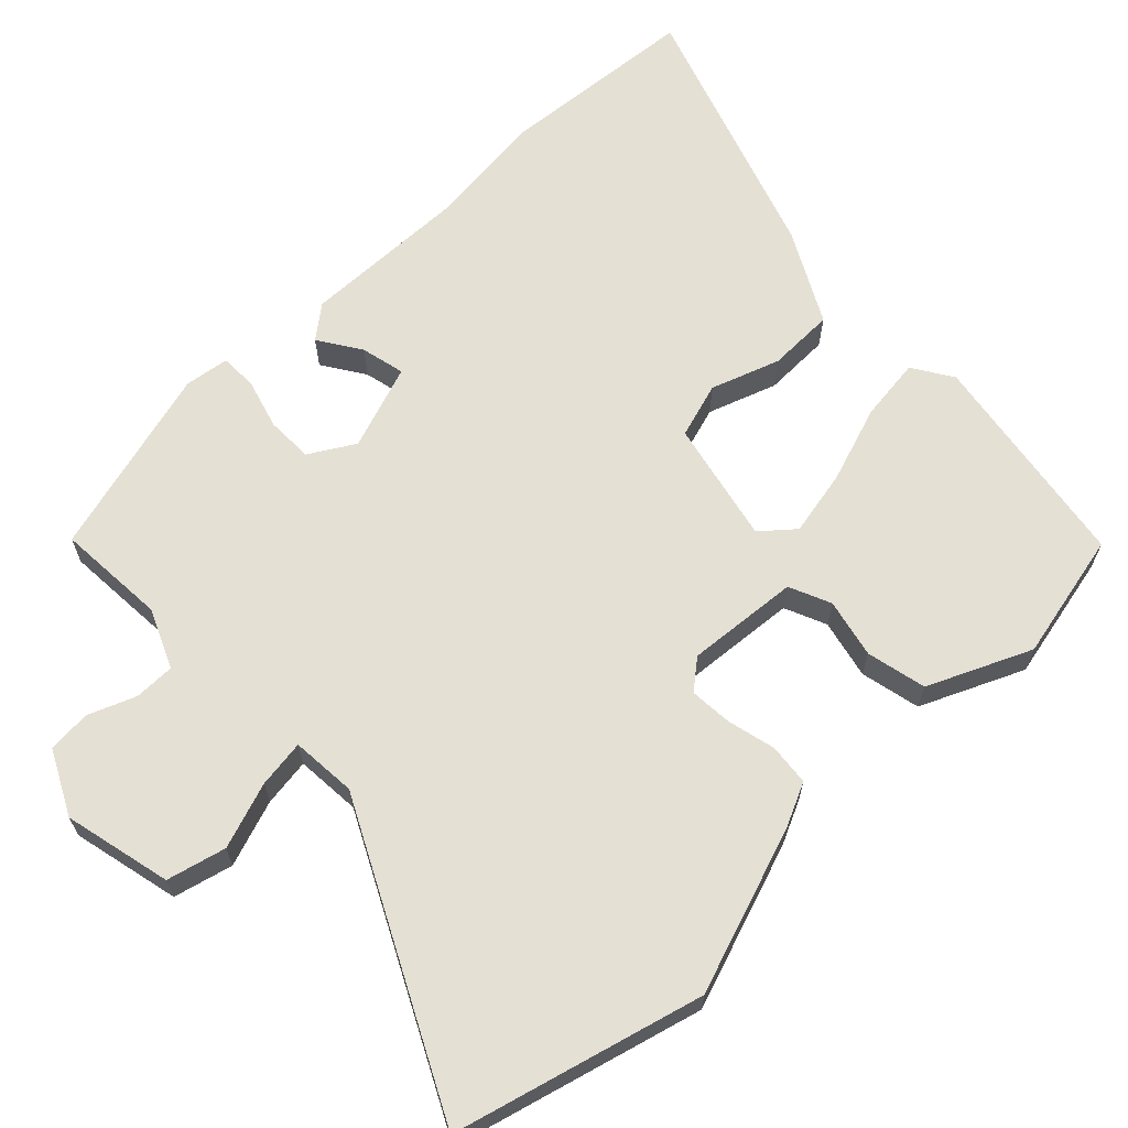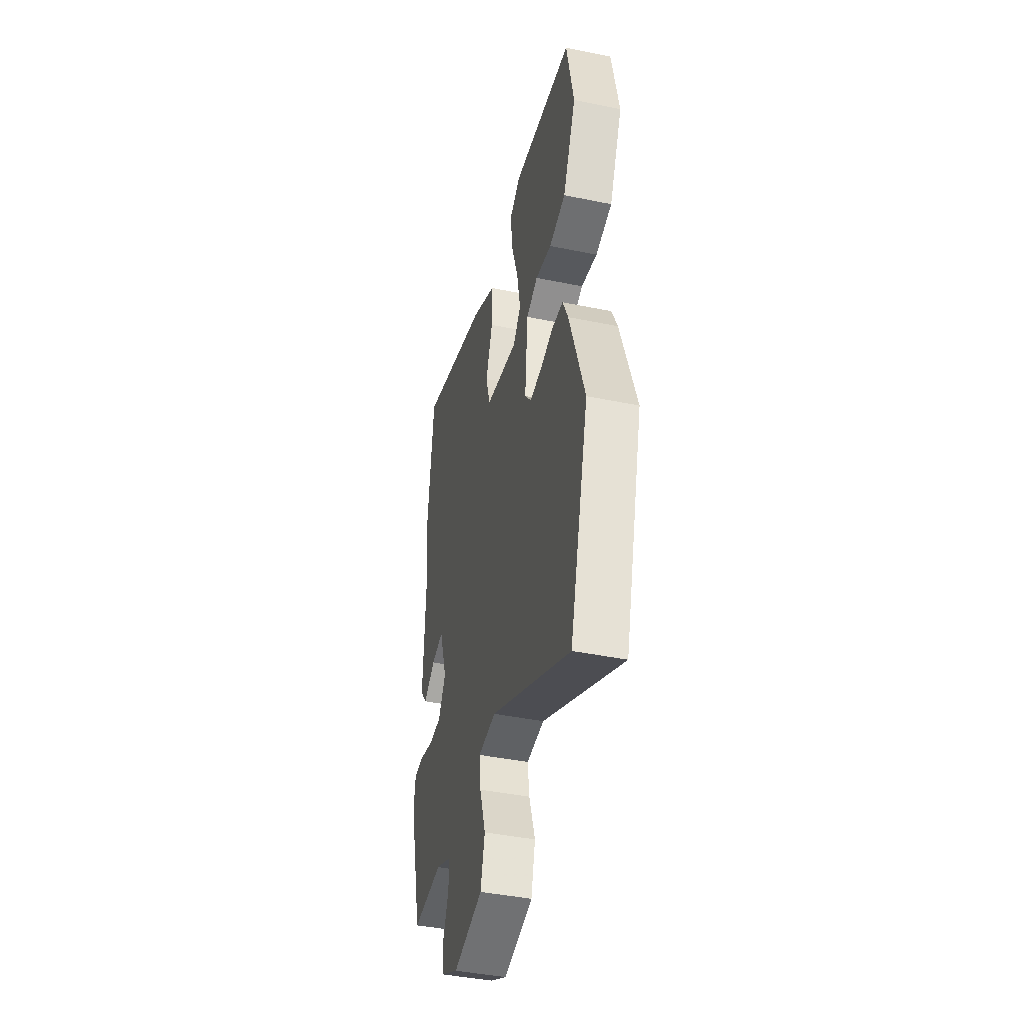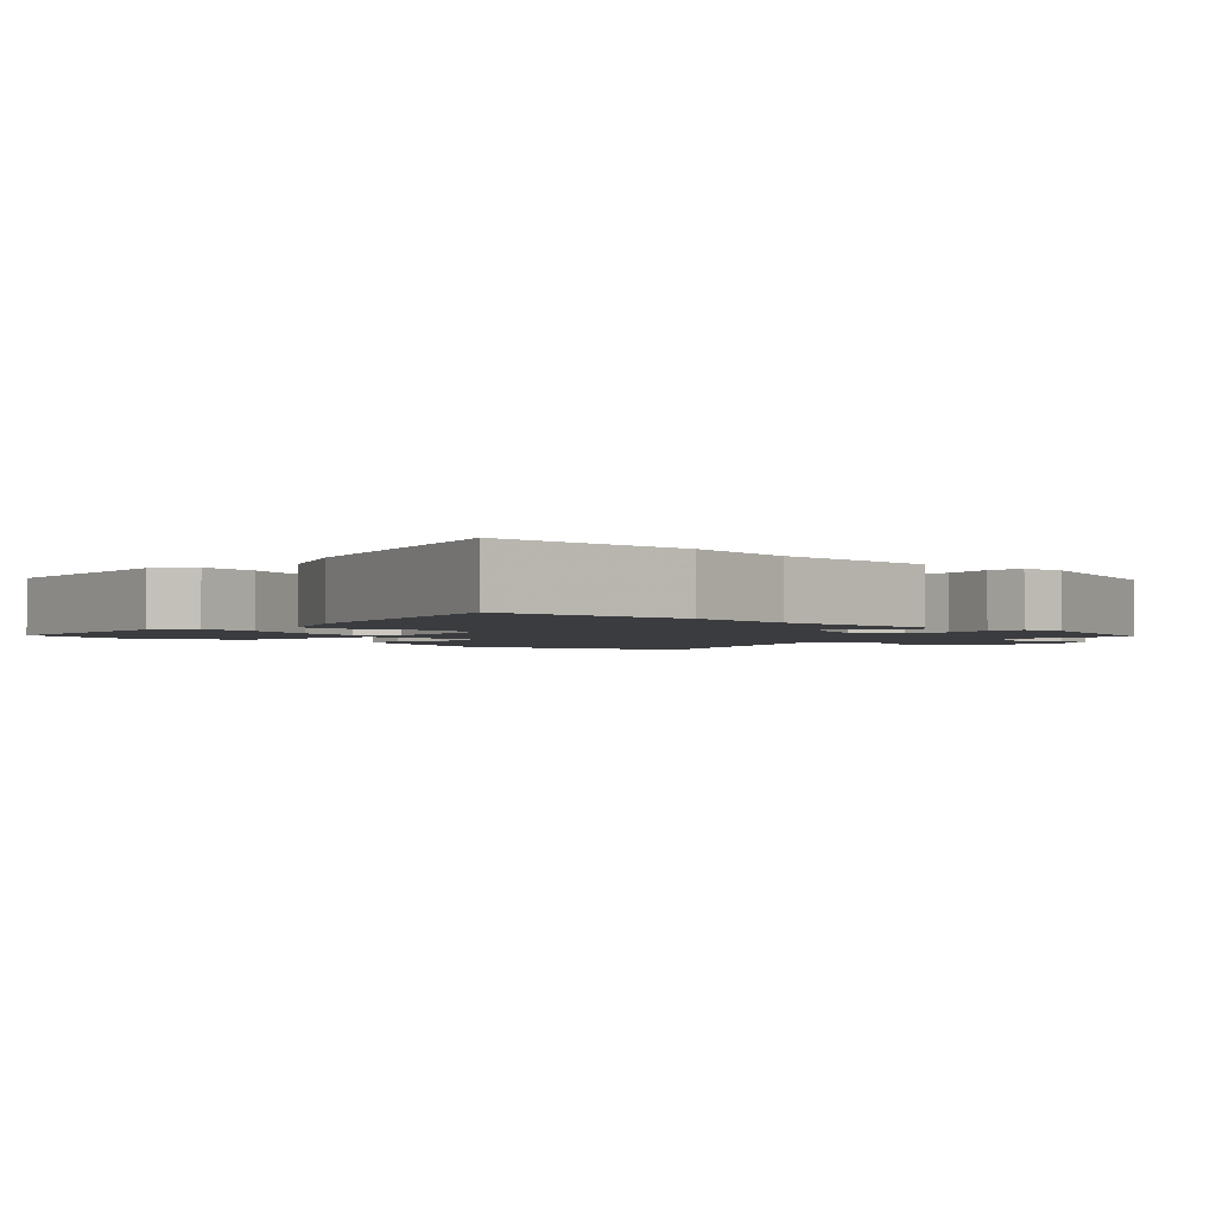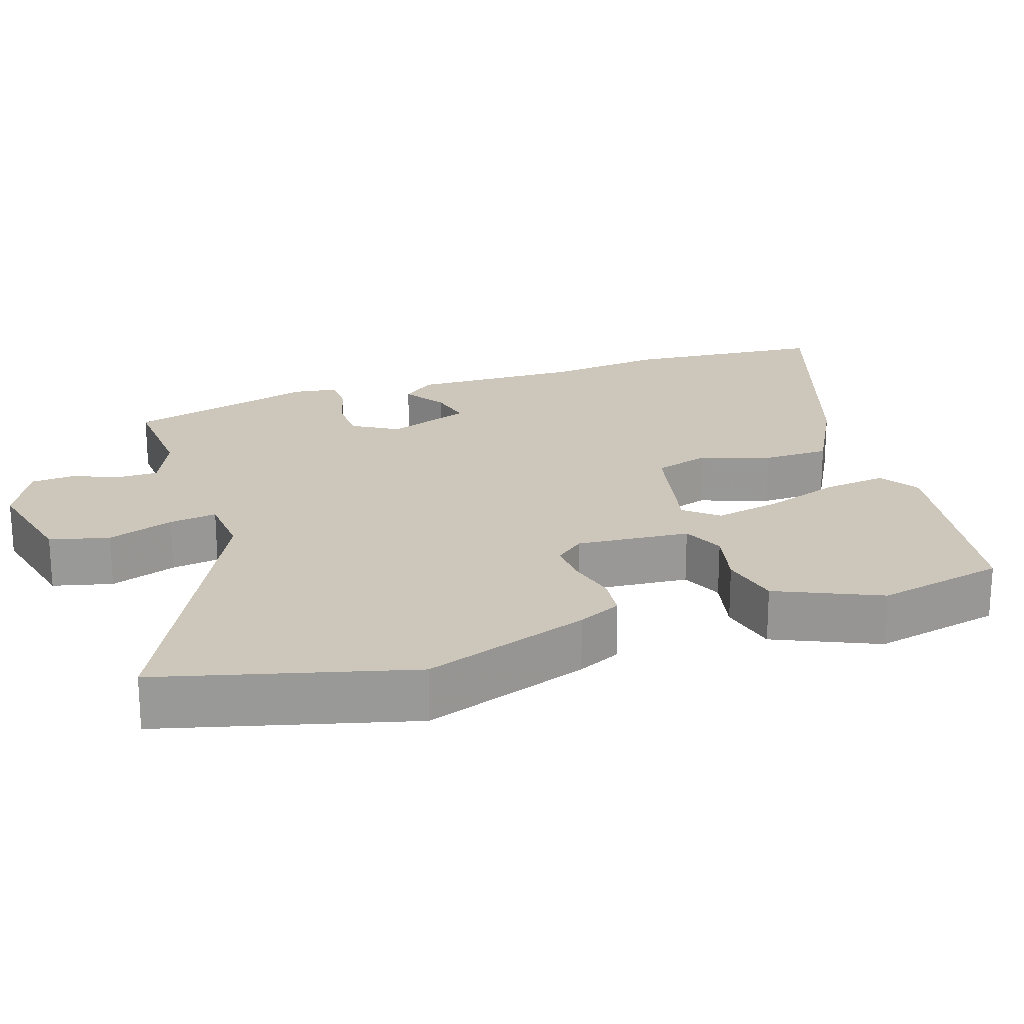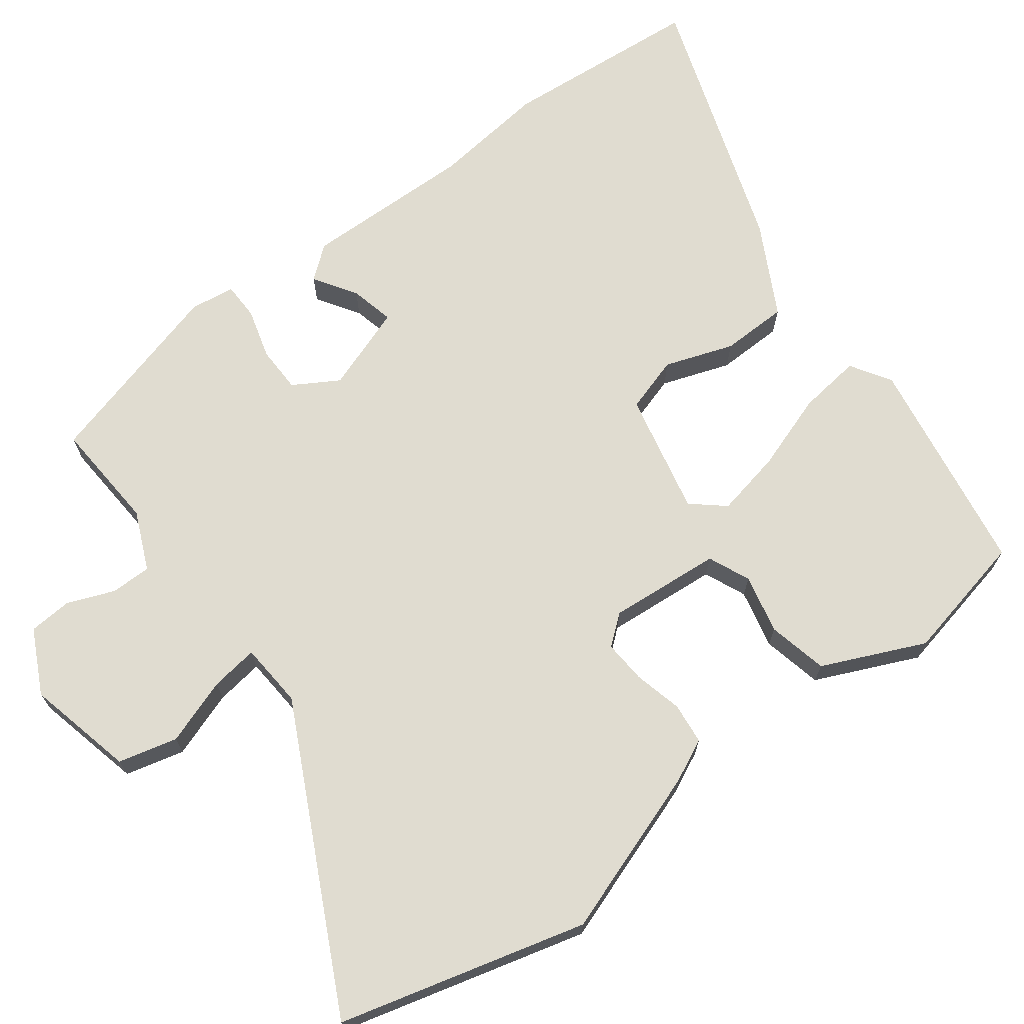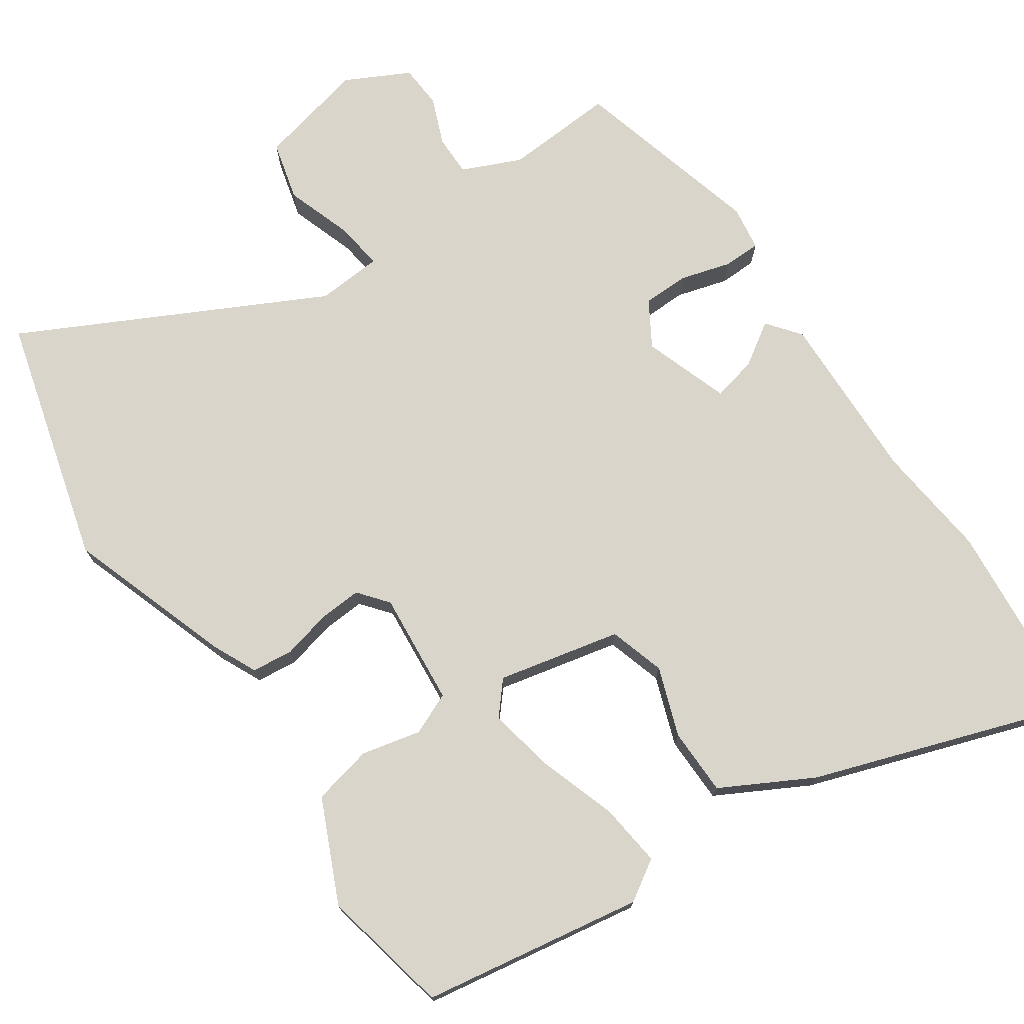
<metadata>
{"format":"obj","ext":"obj","renderer":"f3d","projection":"perspective","resolution":1024,"background":"white","views":[{"elev":65.3,"azim":-135.1,"up":"+Y"},{"elev":-43.1,"azim":-103.6,"up":"+Z"},{"elev":-2.1,"azim":42.5,"up":"+Y"},{"elev":21.5,"azim":-109.6,"up":"+Y"},{"elev":69.5,"azim":-128.0,"up":"+Y"},{"elev":74.2,"azim":-35.2,"up":"+Y"}]}
</metadata>
<code>
v -0.445 0.07 -0.692
v -0.542 0.07 -0.353
v -0.467 0.07 -0.123
v -0.44 0.07 -0.063
v -0.383 0.07 -0.056
v -0.316 0.07 -0.071
v -0.257 0.07 -0.074
v -0.225 0.07 -0.033
v -0.241 0.07 0.122
v -0.299 0.07 0.146
v -0.38 0.07 0.126
v -0.463 0.07 0.143
v -0.529 0.07 0.283
v -0.494 0.07 0.461
v -0.191 0.07 0.515
v -0.135 0.07 0.481
v -0.144 0.07 0.394
v -0.178 0.07 0.287
v -0.195 0.07 0.195
v -0.156 0.07 0.151
v 0.012 0.07 0.191
v 0.034 0.07 0.268
v -0.001 0.07 0.362
v -0.001 0.07 0.454
v 0.123 0.07 0.523
v 0.484 0.07 0.652
v 0.513 0.07 0.376
v 0.498 0.07 0.217
v 0.508 0.07 -0.018
v 0.473 0.07 -0.064
v 0.414 0.07 -0.027
v 0.353 0.07 -0.014
v 0.314 0.07 -0.132
v 0.352 0.07 -0.193
v 0.416 0.07 -0.193
v 0.485 0.07 -0.172
v 0.536 0.07 -0.172
v 0.546 0.07 -0.233
v 0.479 0.07 -0.498
v 0.327 0.07 -0.491
v 0.247 0.07 -0.528
v 0.248 0.07 -0.584
v 0.275 0.07 -0.648
v 0.272 0.07 -0.708
v 0.185 0.07 -0.754
v 0.036 0.07 -0.722
v 0.014 0.07 -0.641
v 0.044 0.07 -0.549
v 0.052 0.07 -0.483
v -0.038 0.07 -0.478
v -0.445 0 -0.692
v -0.542 0 -0.353
v -0.467 0 -0.123
v -0.44 0 -0.063
v -0.383 0 -0.056
v -0.316 0 -0.071
v -0.257 0 -0.074
v -0.225 0 -0.033
v -0.241 0 0.122
v -0.299 0 0.146
v -0.38 0 0.126
v -0.463 0 0.143
v -0.529 0 0.283
v -0.494 0 0.461
v -0.191 0 0.515
v -0.135 0 0.481
v -0.144 0 0.394
v -0.178 0 0.287
v -0.195 0 0.195
v -0.156 0 0.151
v 0.012 0 0.191
v 0.034 0 0.268
v -0.001 0 0.362
v -0.001 0 0.454
v 0.123 0 0.523
v 0.484 0 0.652
v 0.513 0 0.376
v 0.498 0 0.217
v 0.508 0 -0.018
v 0.473 0 -0.064
v 0.414 0 -0.027
v 0.353 0 -0.014
v 0.314 0 -0.132
v 0.352 0 -0.193
v 0.416 0 -0.193
v 0.485 0 -0.172
v 0.536 0 -0.172
v 0.546 0 -0.233
v 0.479 0 -0.498
v 0.327 0 -0.491
v 0.247 0 -0.528
v 0.248 0 -0.584
v 0.275 0 -0.648
v 0.272 0 -0.708
v 0.185 0 -0.754
v 0.036 0 -0.722
v 0.014 0 -0.641
v 0.044 0 -0.549
v 0.052 0 -0.483
v -0.038 0 -0.478
f 46 47 48
f 45 46 48
f 44 45 48
f 43 44 48
f 42 43 48
f 41 42 48 49
f 40 41 49
f 38 39 40
f 37 38 40
f 36 37 40
f 35 36 40
f 40 49 50
f 35 40 50
f 34 35 50
f 28 29 30 31
f 28 31 32
f 27 28 32
f 26 27 32
f 25 26 32
f 24 25 32
f 23 24 32
f 22 23 32
f 21 22 32 33
f 16 17 18
f 15 16 18
f 14 15 18
f 13 14 18
f 12 13 18
f 11 12 18
f 10 11 18
f 9 10 18 19
f 8 9 19 20
f 4 5 6
f 3 4 6
f 2 3 6
f 1 2 6
f 50 1 6
f 50 6 7
f 33 34 50
f 21 33 50
f 20 21 50
f 8 20 50
f 7 8 50
f 98 97 96
f 98 96 95
f 98 95 94
f 98 94 93
f 98 93 92
f 99 98 92 91
f 99 91 90
f 90 89 88
f 90 88 87
f 90 87 86
f 90 86 85
f 100 99 90
f 100 90 85
f 100 85 84
f 81 80 79 78
f 82 81 78
f 82 78 77
f 82 77 76
f 82 76 75
f 82 75 74
f 82 74 73
f 82 73 72
f 83 82 72 71
f 68 67 66
f 68 66 65
f 68 65 64
f 68 64 63
f 68 63 62
f 68 62 61
f 68 61 60
f 69 68 60 59
f 70 69 59 58
f 56 55 54
f 56 54 53
f 56 53 52
f 56 52 51
f 56 51 100
f 57 56 100
f 100 84 83
f 100 83 71
f 100 71 70
f 100 70 58
f 100 58 57
f 1 51 52 2
f 2 52 53 3
f 3 53 54 4
f 4 54 55 5
f 5 55 56 6
f 6 56 57 7
f 7 57 58 8
f 8 58 59 9
f 9 59 60 10
f 10 60 61 11
f 11 61 62 12
f 12 62 63 13
f 13 63 64 14
f 14 64 65 15
f 15 65 66 16
f 16 66 67 17
f 17 67 68 18
f 18 68 69 19
f 19 69 70 20
f 20 70 71 21
f 21 71 72 22
f 22 72 73 23
f 23 73 74 24
f 24 74 75 25
f 25 75 76 26
f 26 76 77 27
f 27 77 78 28
f 28 78 79 29
f 29 79 80 30
f 30 80 81 31
f 31 81 82 32
f 32 82 83 33
f 33 83 84 34
f 34 84 85 35
f 35 85 86 36
f 36 86 87 37
f 37 87 88 38
f 38 88 89 39
f 39 89 90 40
f 40 90 91 41
f 41 91 92 42
f 42 92 93 43
f 43 93 94 44
f 44 94 95 45
f 45 95 96 46
f 46 96 97 47
f 47 97 98 48
f 48 98 99 49
f 49 99 100 50
f 50 100 51 1

</code>
